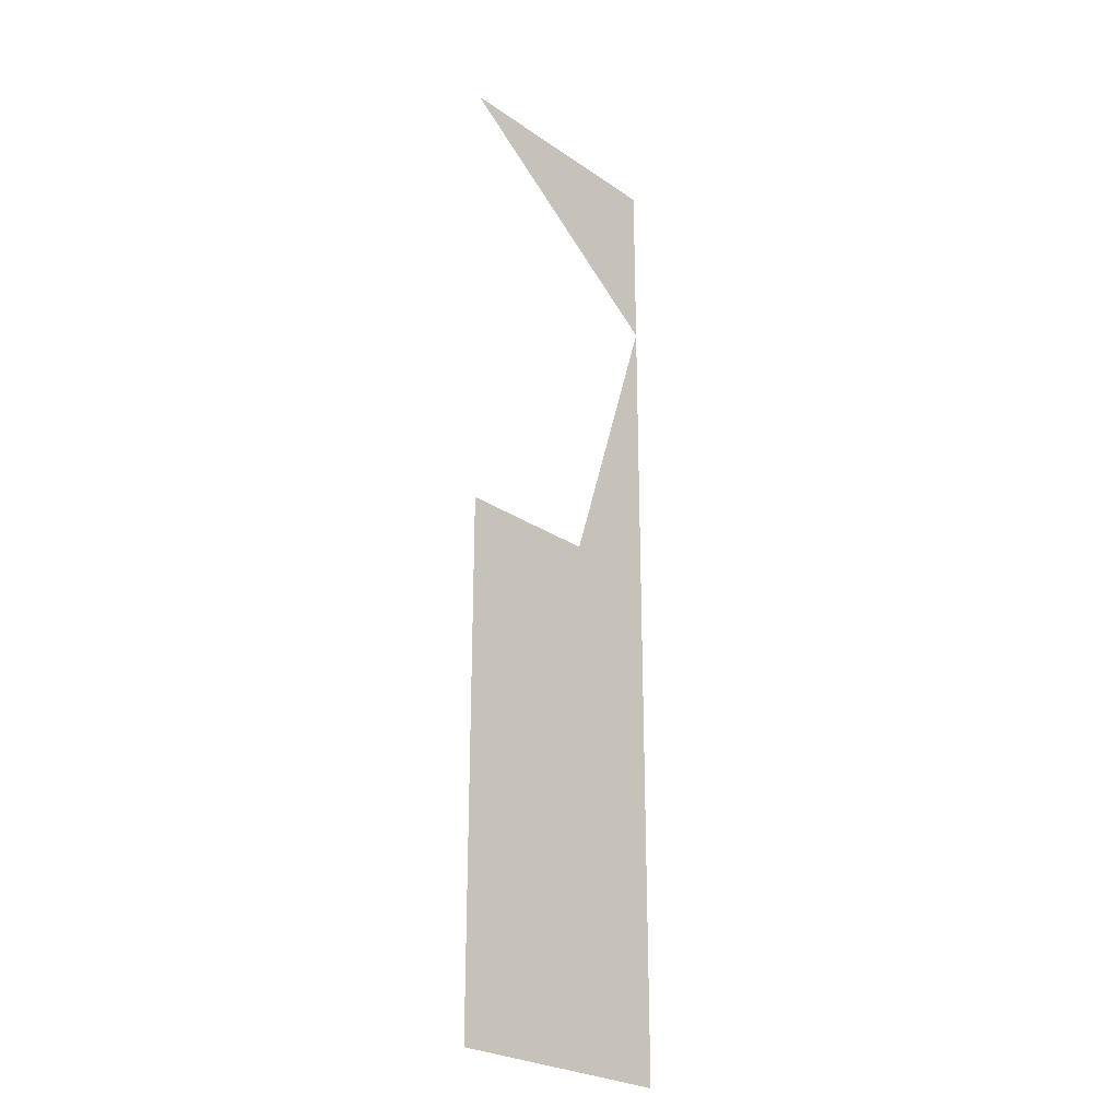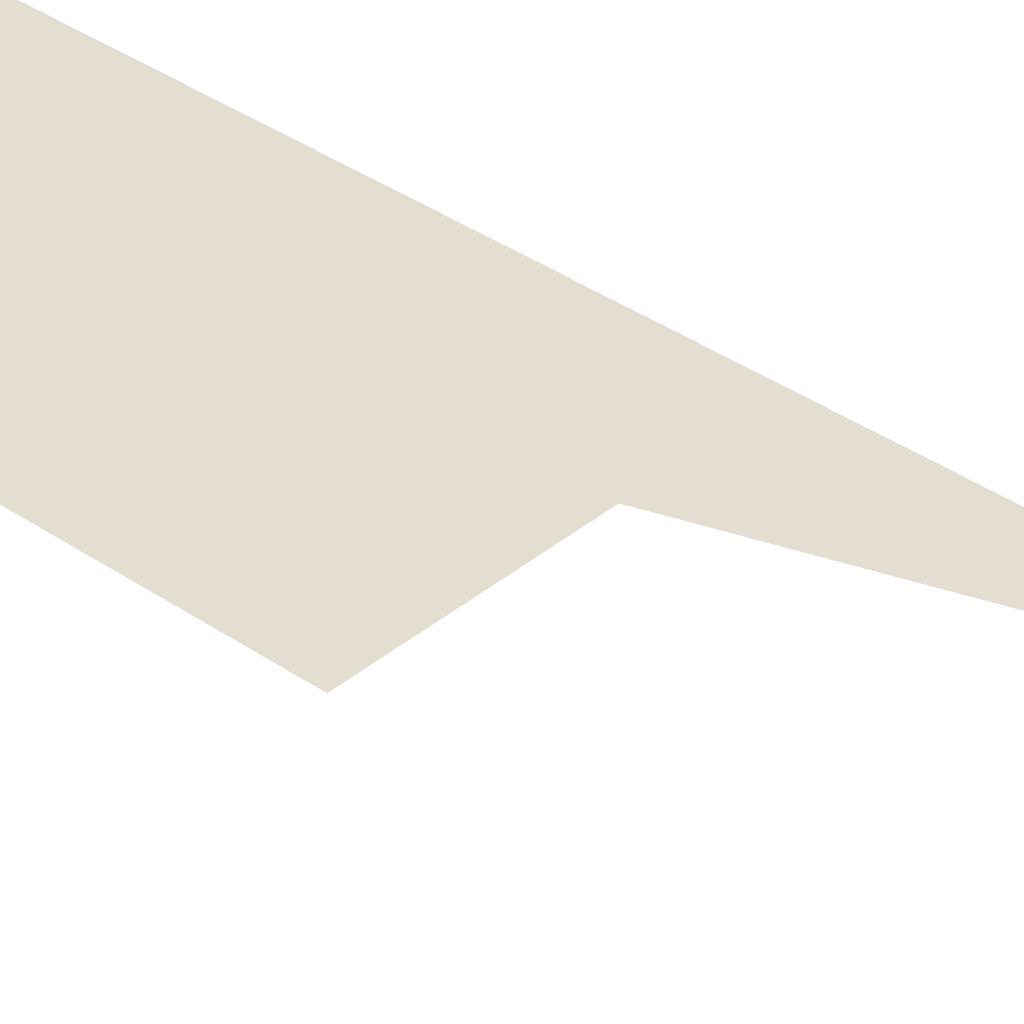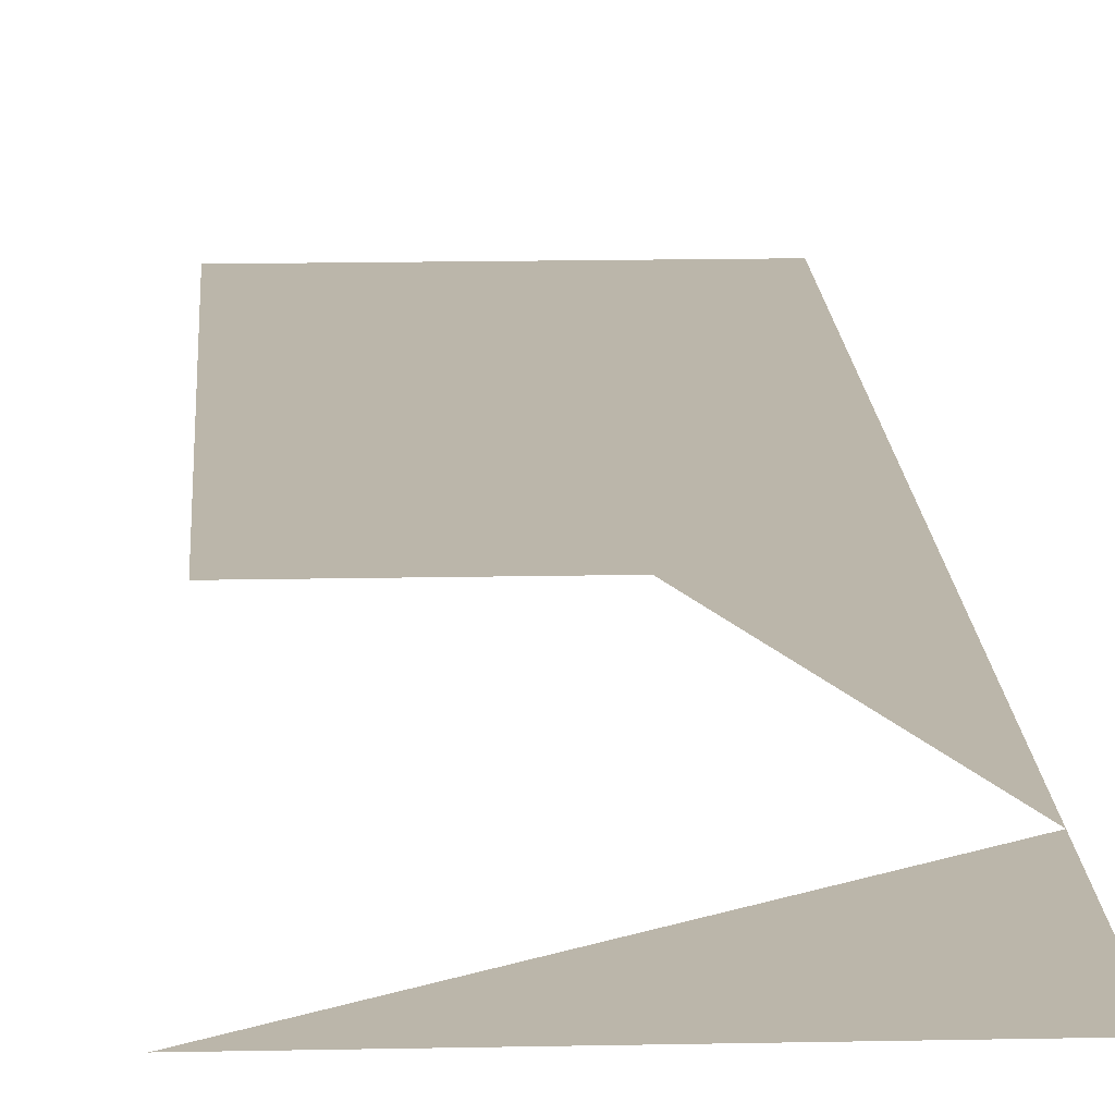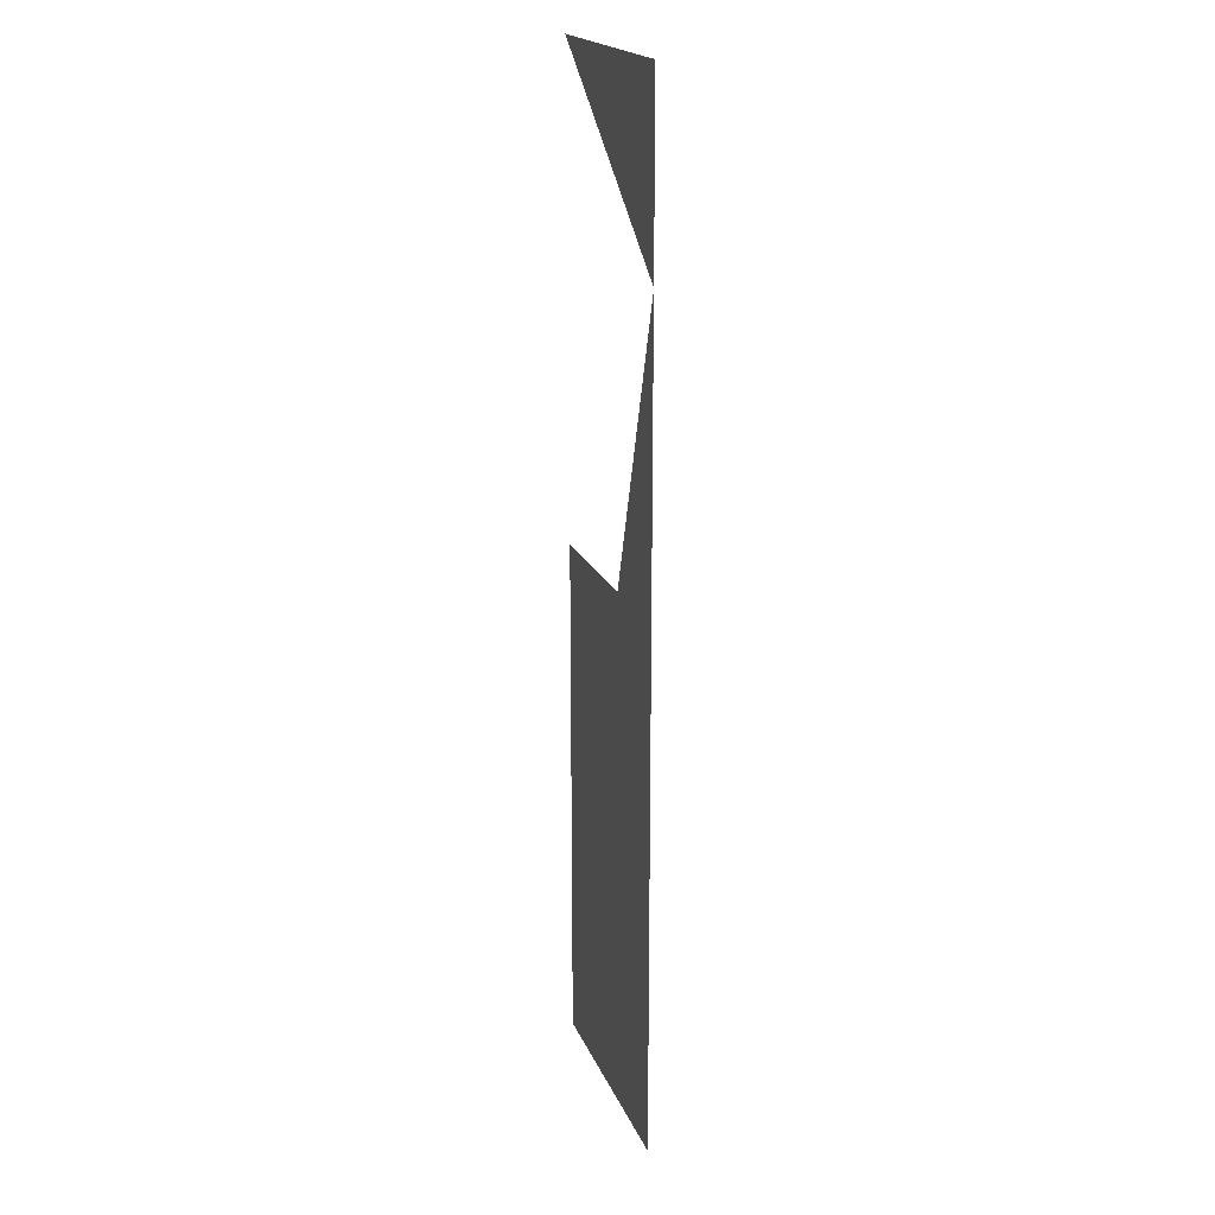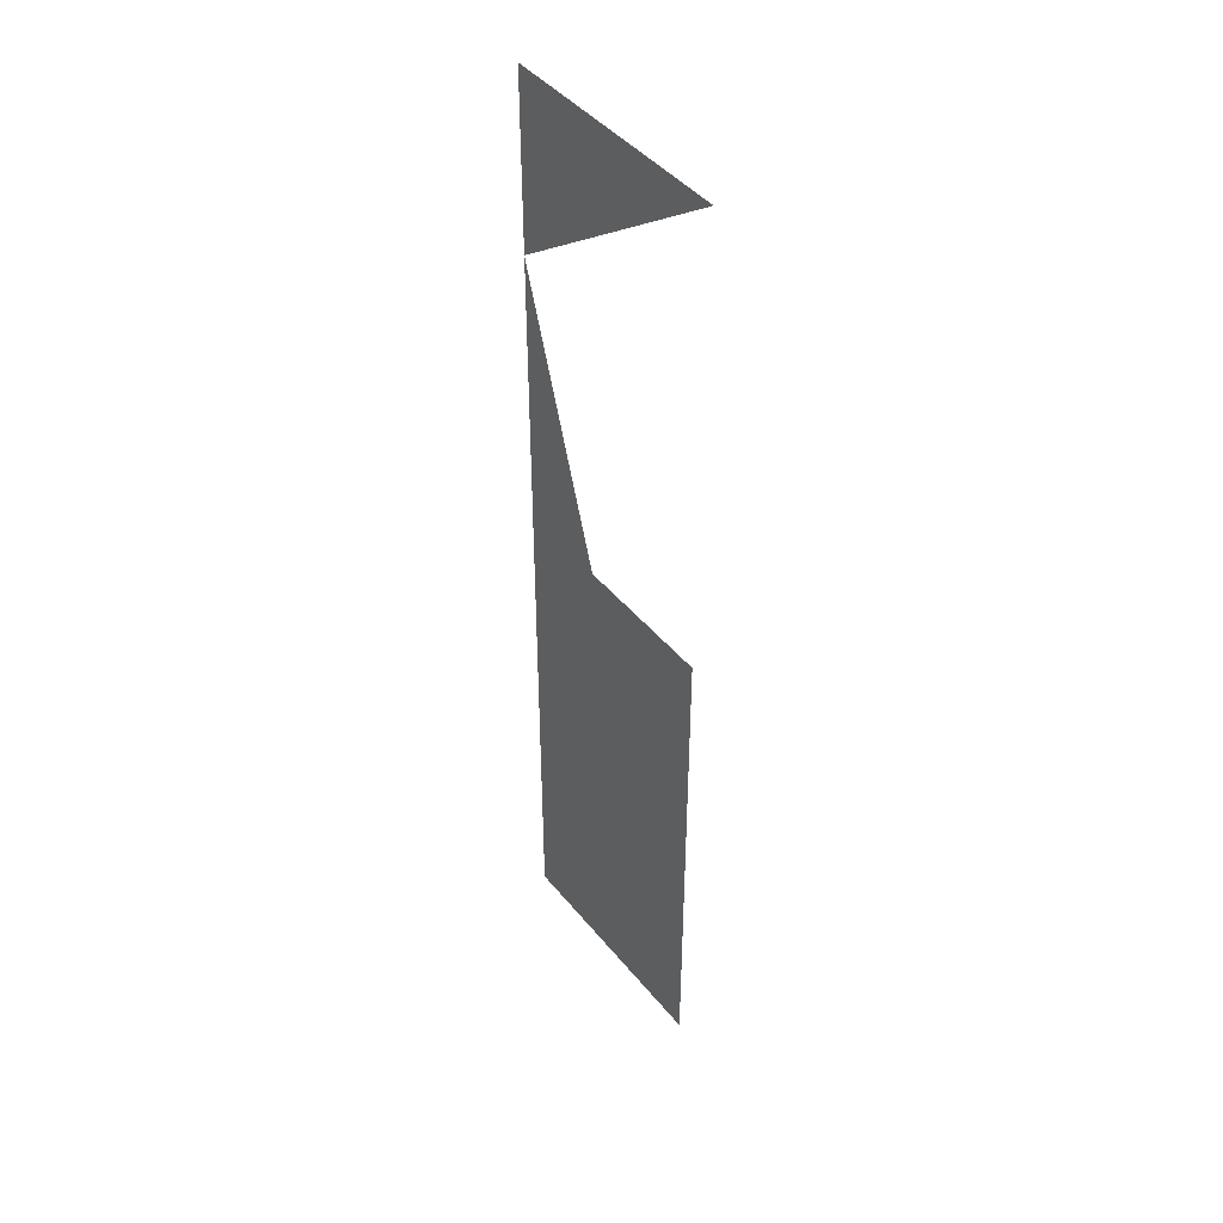
<metadata>
{"format":"obj","ext":"obj","renderer":"f3d","projection":"perspective","resolution":1024,"background":"white","views":[{"elev":-25.6,"azim":132.6,"up":"+Y"},{"elev":36.0,"azim":132.5,"up":"+Z"},{"elev":13.9,"azim":177.2,"up":"+Z"},{"elev":19.5,"azim":-107.6,"up":"+Y"},{"elev":43.7,"azim":54.0,"up":"+Y"}]}
</metadata>
<code>
v -0.01091 0 0
v -0.5 0 0
v -0.5 1.637 0
v -0.309 1.049 0
v -0.01091 1.049 0
v -0 2 0
v -0.5 1.637 0
v -0.5 2 0
f 2 3 4 5 1
f 1 5 4 3 2
f 6 7 8
f 8 7 6

</code>
